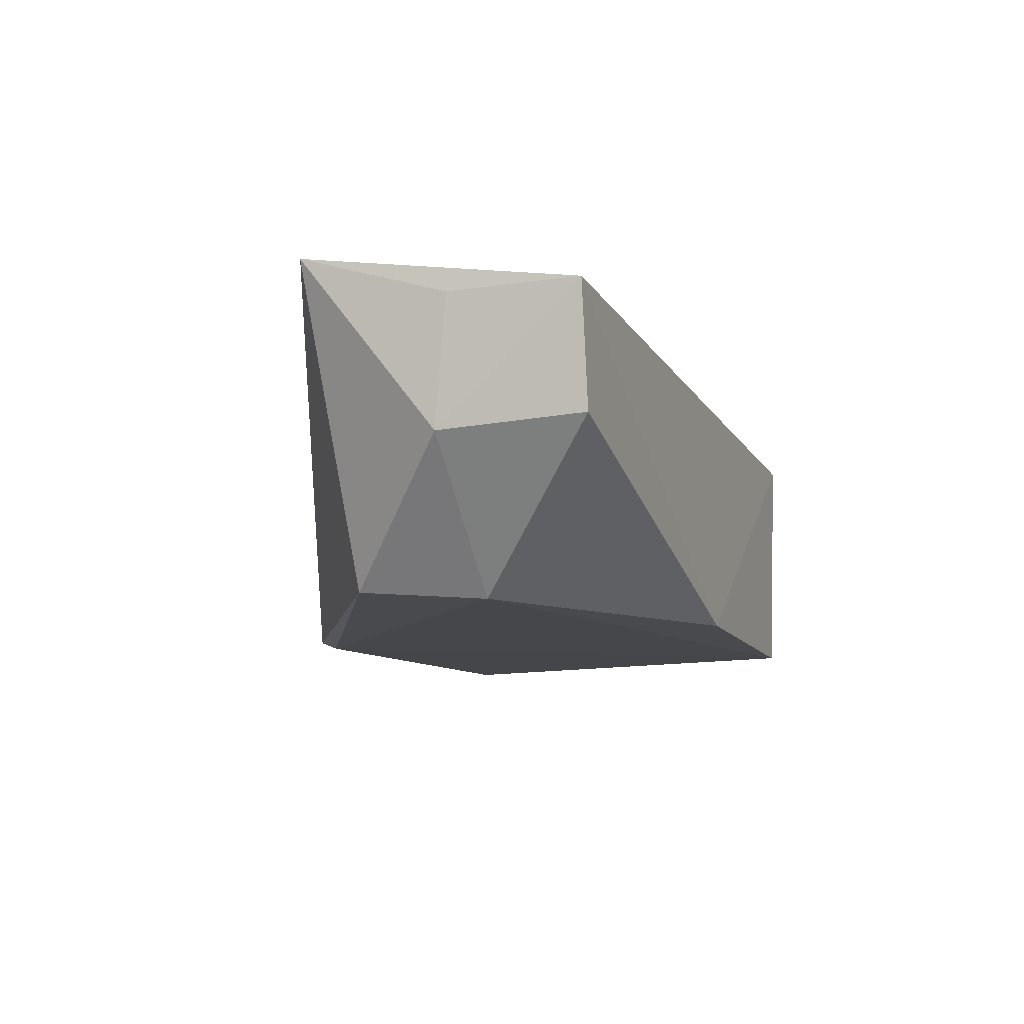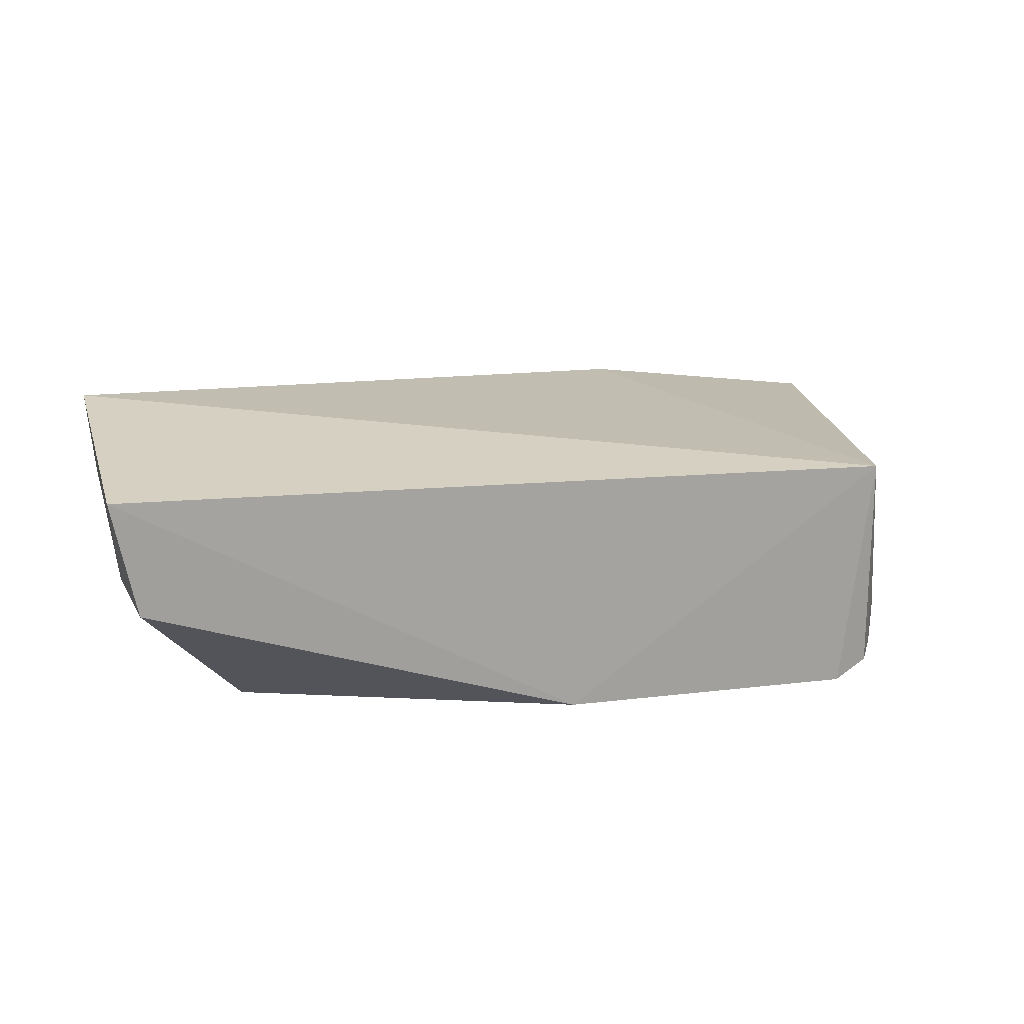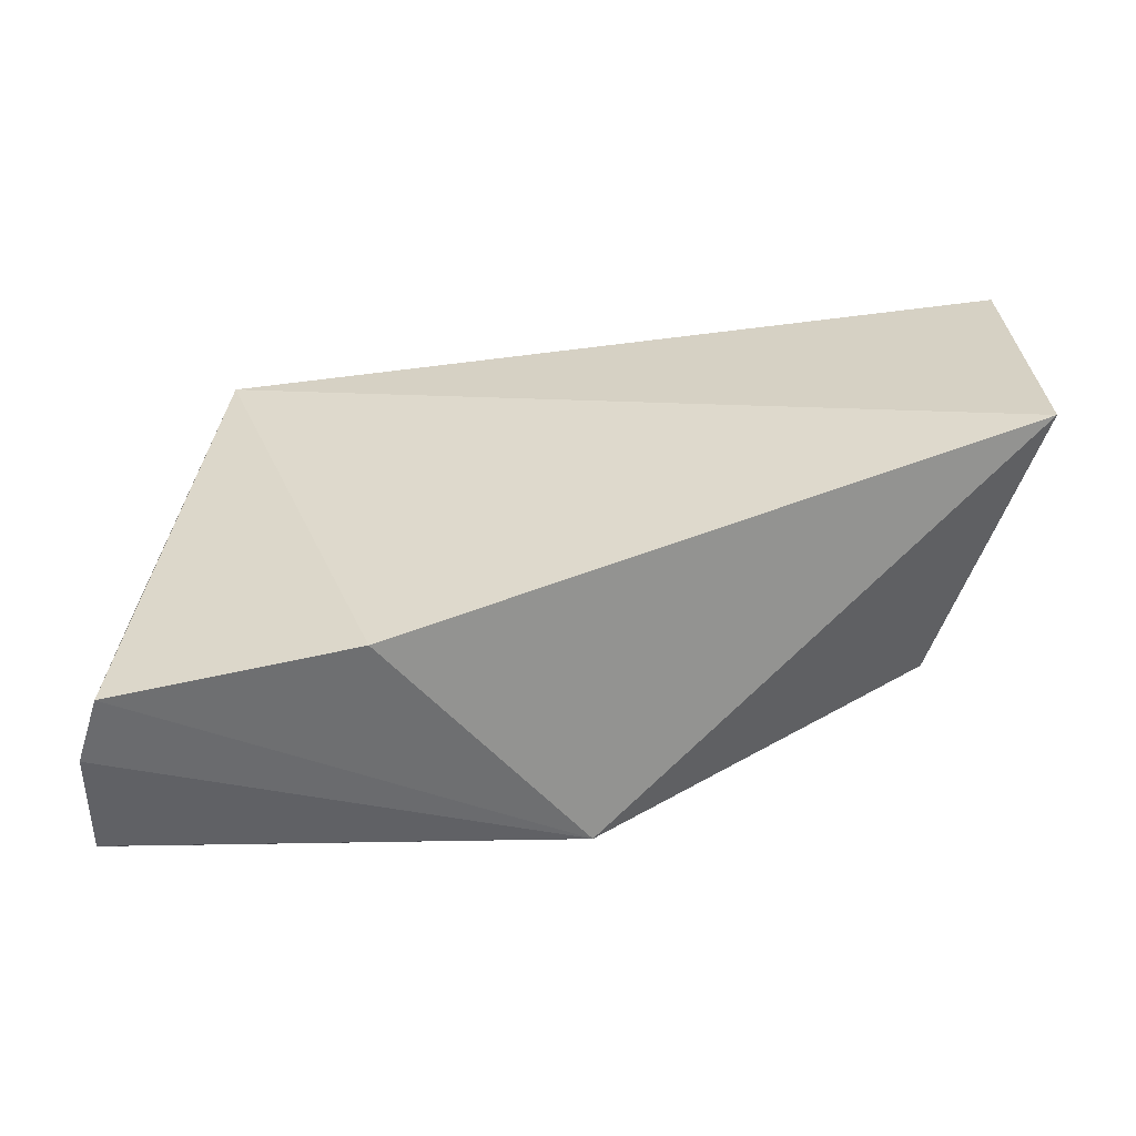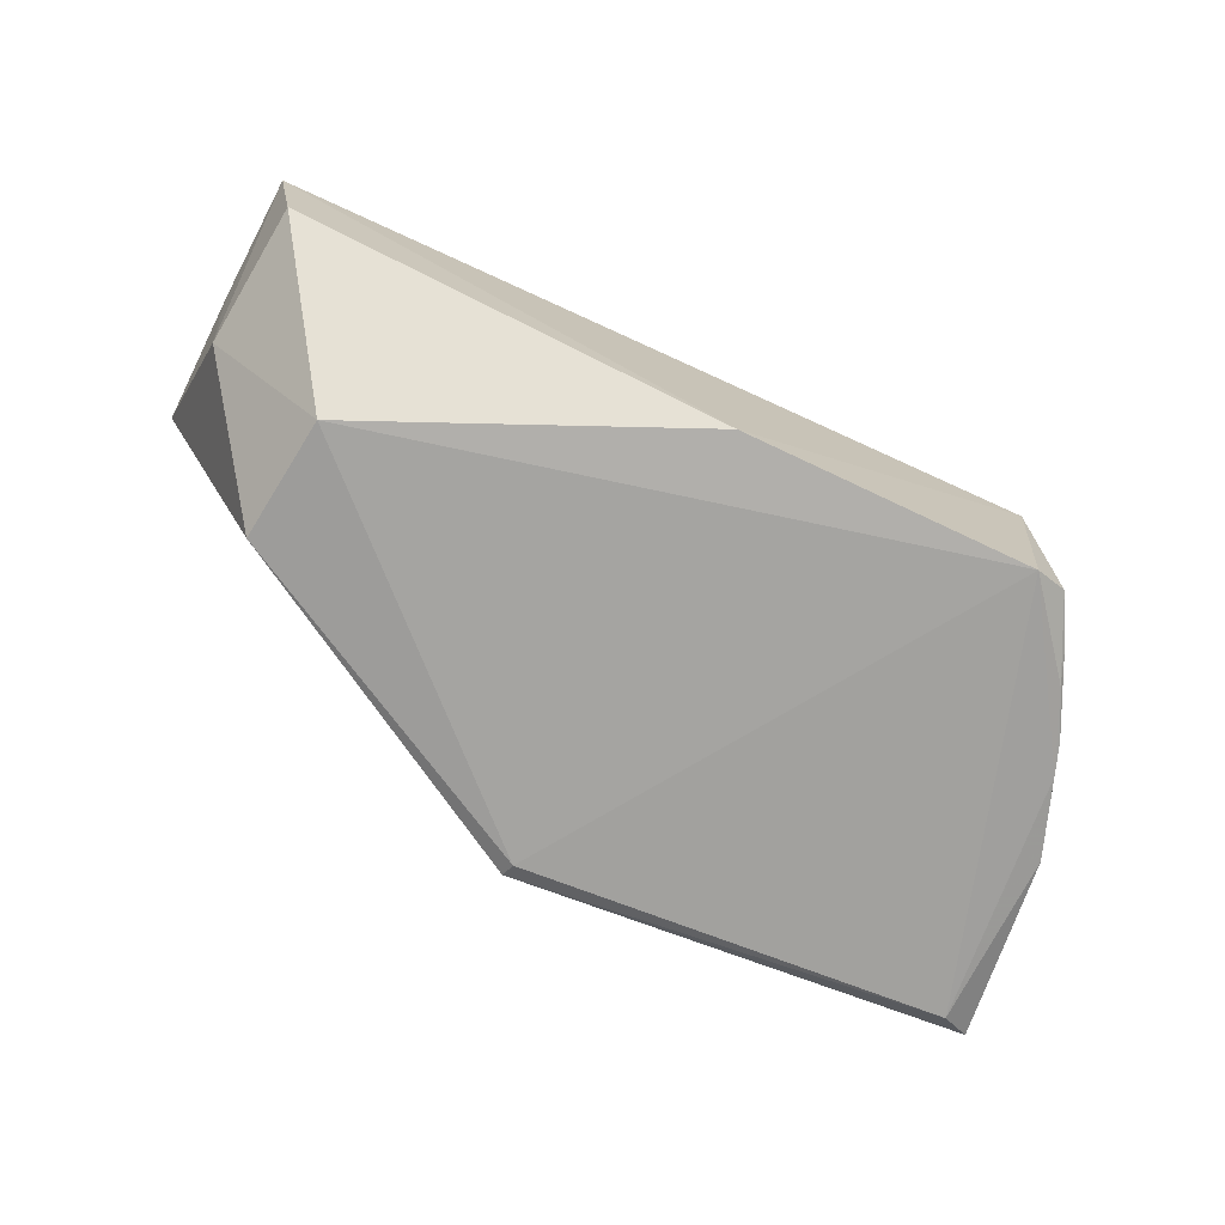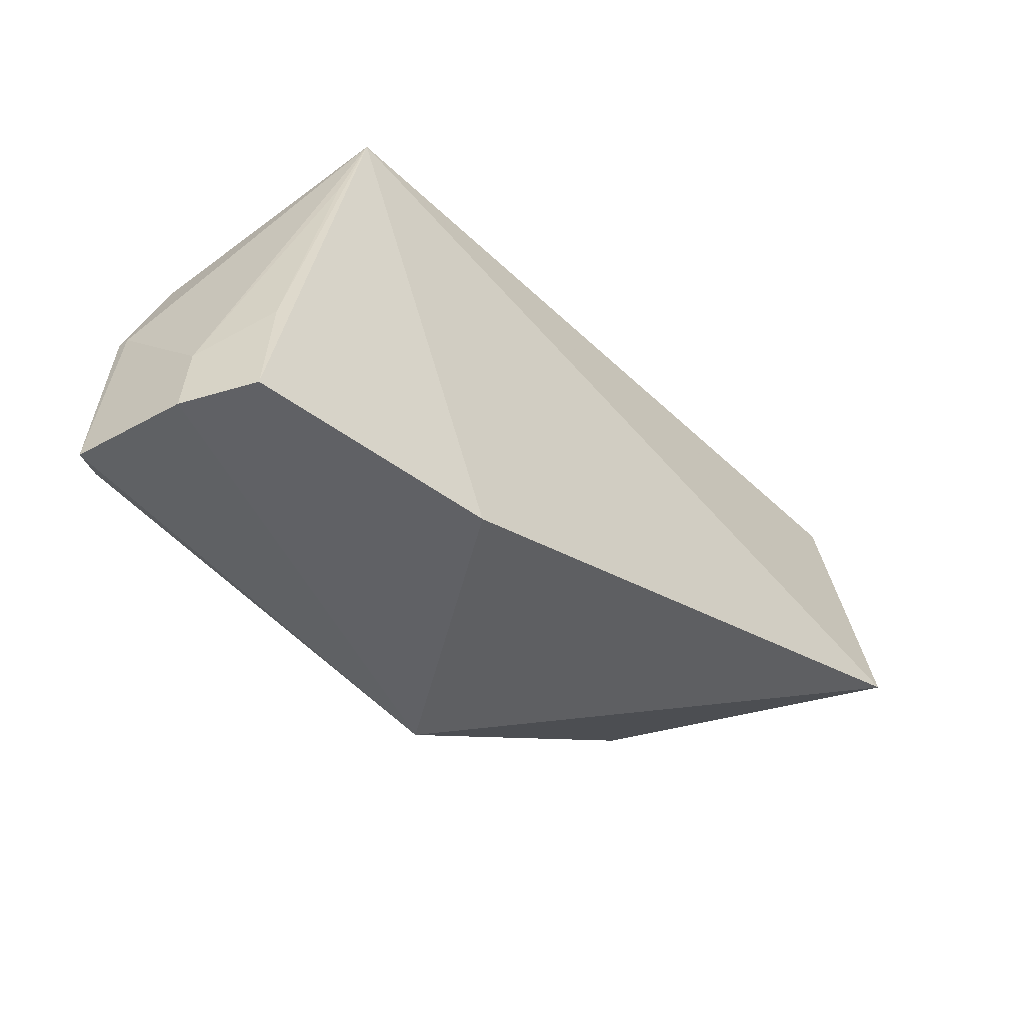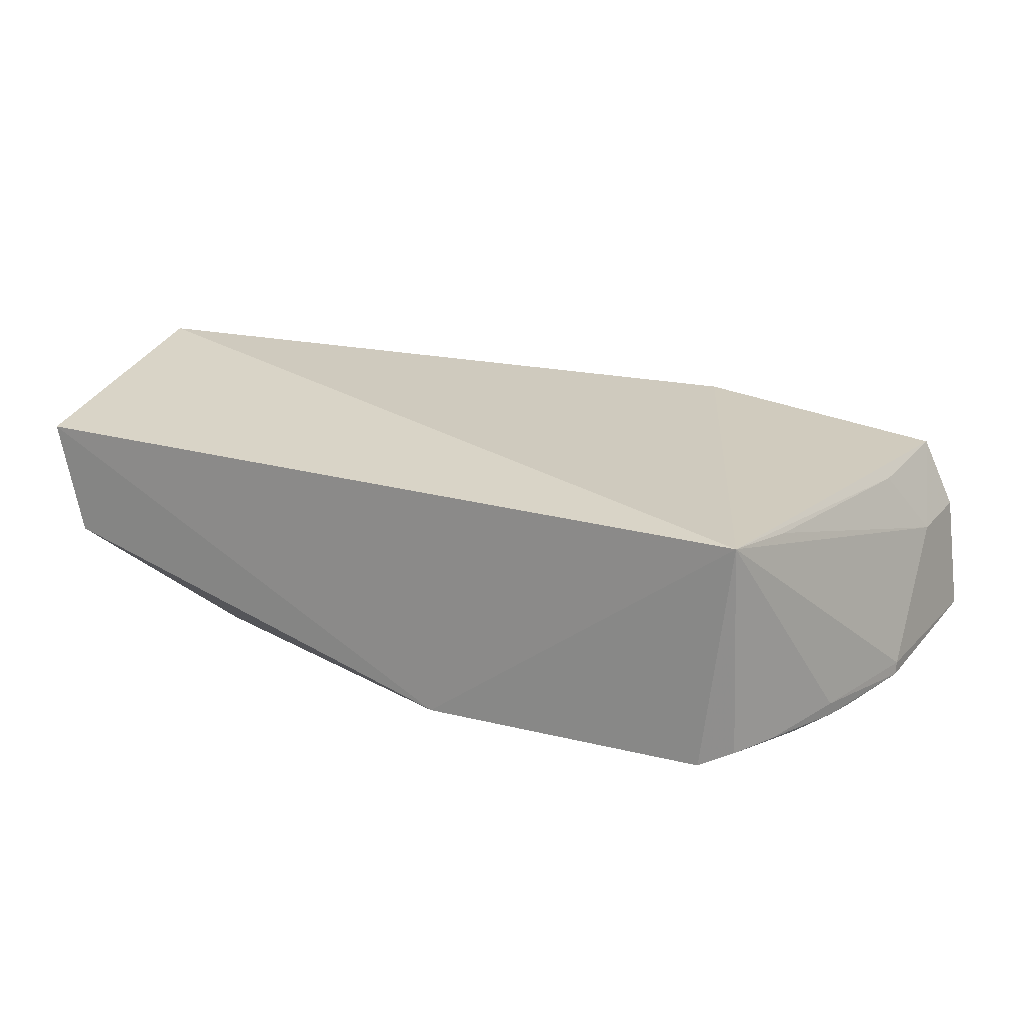
<metadata>
{"format":"obj","ext":"obj","renderer":"f3d","projection":"perspective","resolution":1024,"background":"white","views":[{"elev":-11.7,"azim":110.4,"up":"+Z"},{"elev":17.5,"azim":167.4,"up":"+Z"},{"elev":-51.1,"azim":7.0,"up":"+Y"},{"elev":-73.5,"azim":155.8,"up":"+Z"},{"elev":-47.0,"azim":-48.0,"up":"+Y"},{"elev":21.1,"azim":-155.1,"up":"+Z"}]}
</metadata>
<code>
v 0.04348 0.002204 0.0294
v 0.0455 -0.02756 0.03413
v 0.03131 -0.0269 0.001479
v -0.0402 0.001683 0.001665
v -0.04352 0.001884 0.02803
v 0.02939 -0.013 0.0003481
v 0.04257 -0.01363 0.01541
v -0.007511 0.00229 0.001679
v -0.0557 -0.04806 0.01798
v -0.005811 -0.04752 0.0009947
v 0.04437 -0.01173 0.02913
v 0.0408 0.001913 0.01634
v -0.02399 -0.04754 0.02932
v -0.05521 -0.02608 0.003607
v -0.005312 -0.0492 0.001729
v -0.05214 -0.04777 0.02574
v -0.05482 -0.03943 0.01758
v -0.04401 0.000606 0.003529
v -0.05396 -0.04553 0.002779
v -0.05752 -0.04729 0.005019
v -0.05524 -0.02637 0.005001
v -0.05074 -0.03446 0.02501
v -0.05083 -0.0132 0.004675
v -0.05079 -0.01352 0.003122
v -0.04577 -0.007946 0.02669
v -0.04675 -0.00457 0.003514
v -0.05203 -0.01716 0.003063
v -0.0481 -0.008302 0.002907
f 5 2 1
f 7 2 3
f 7 3 6
f 8 5 1
f 8 4 5
f 8 6 4
f 10 6 3
f 10 4 6
f 11 7 1
f 11 1 2
f 11 2 7
f 12 7 6
f 12 1 7
f 12 8 1
f 12 6 8
f 13 2 5
f 15 10 3
f 15 3 2
f 15 2 13
f 16 13 5
f 16 15 13
f 16 9 15
f 17 9 16
f 18 5 4
f 19 4 10
f 19 10 15
f 20 9 17
f 20 14 19
f 20 19 15
f 20 15 9
f 21 17 5
f 21 20 17
f 21 14 20
f 22 17 16
f 22 16 5
f 23 21 5
f 23 14 21
f 24 14 23
f 25 22 5
f 25 5 17
f 25 17 22
f 26 23 5
f 26 5 18
f 26 24 23
f 27 19 14
f 27 14 24
f 27 4 19
f 28 26 18
f 28 18 4
f 28 24 26
f 28 27 24
f 28 4 27

</code>
